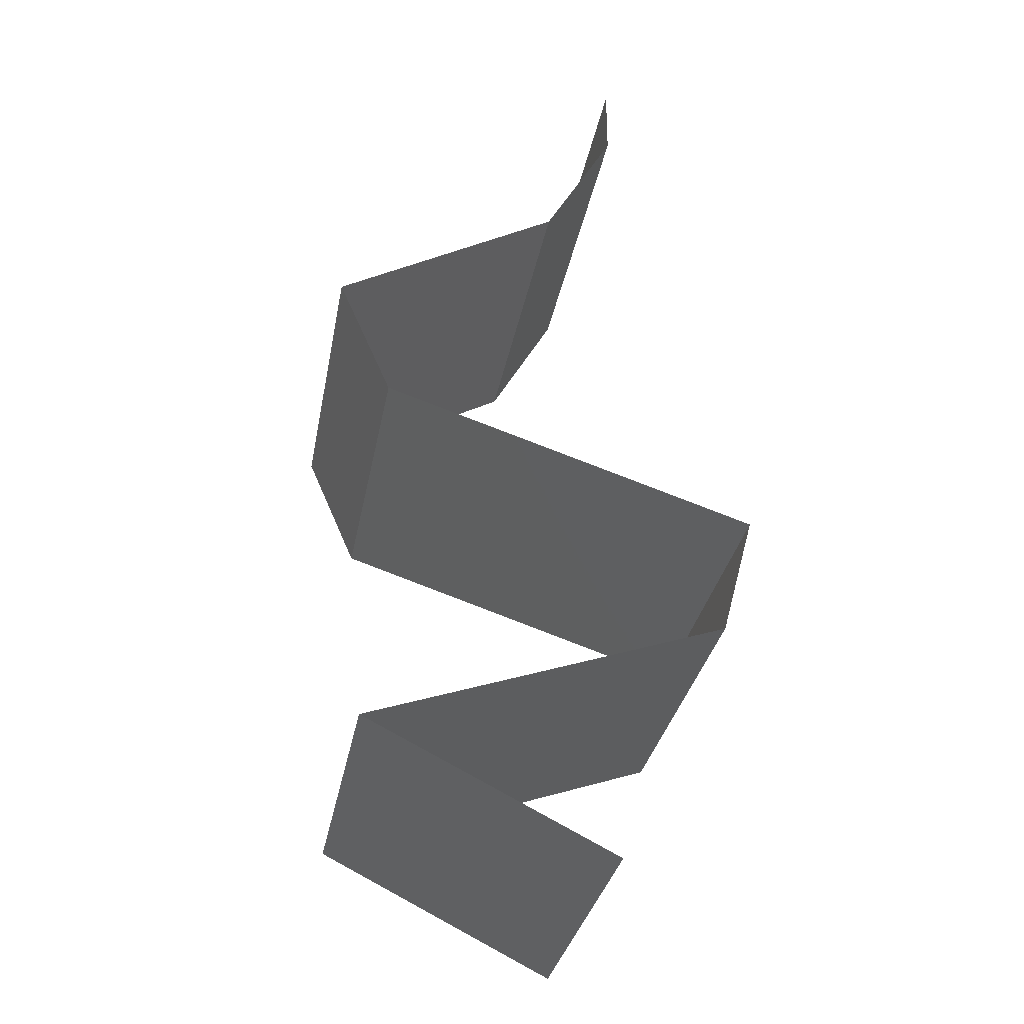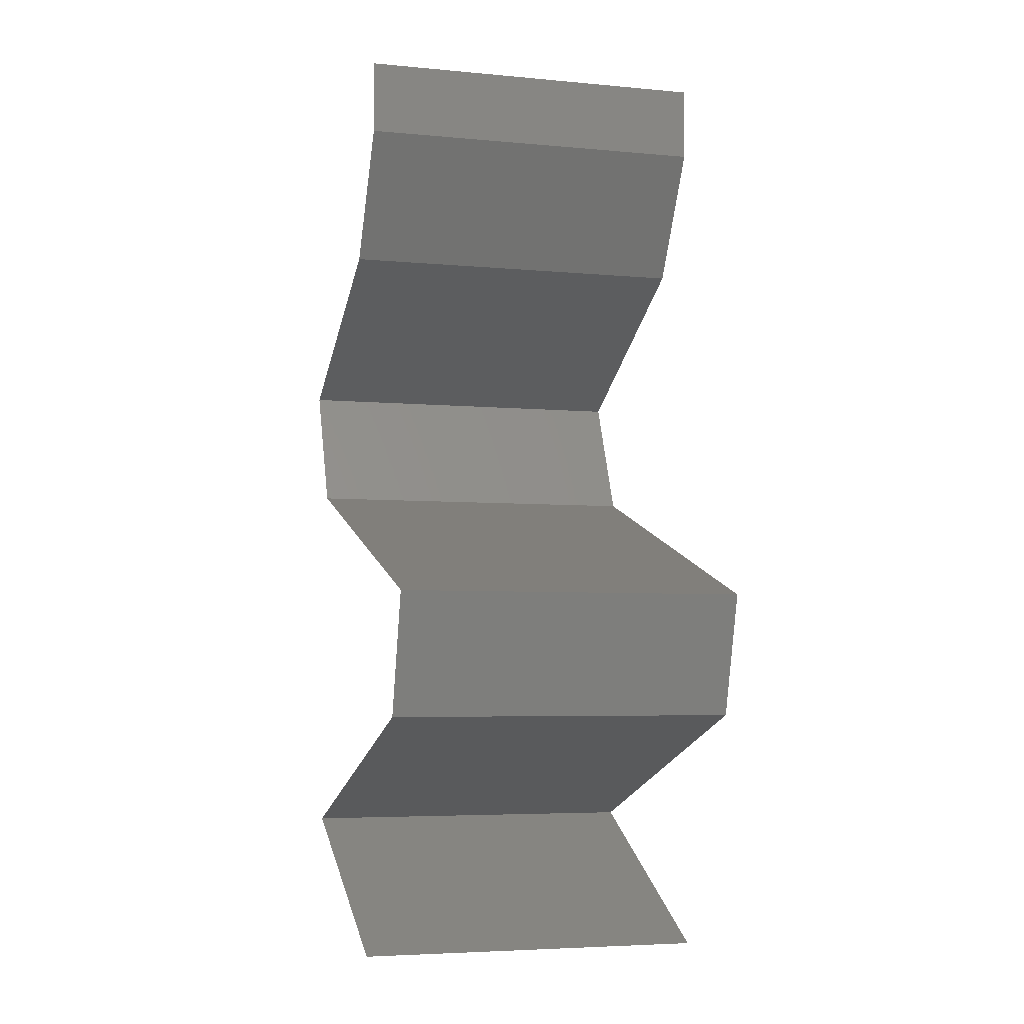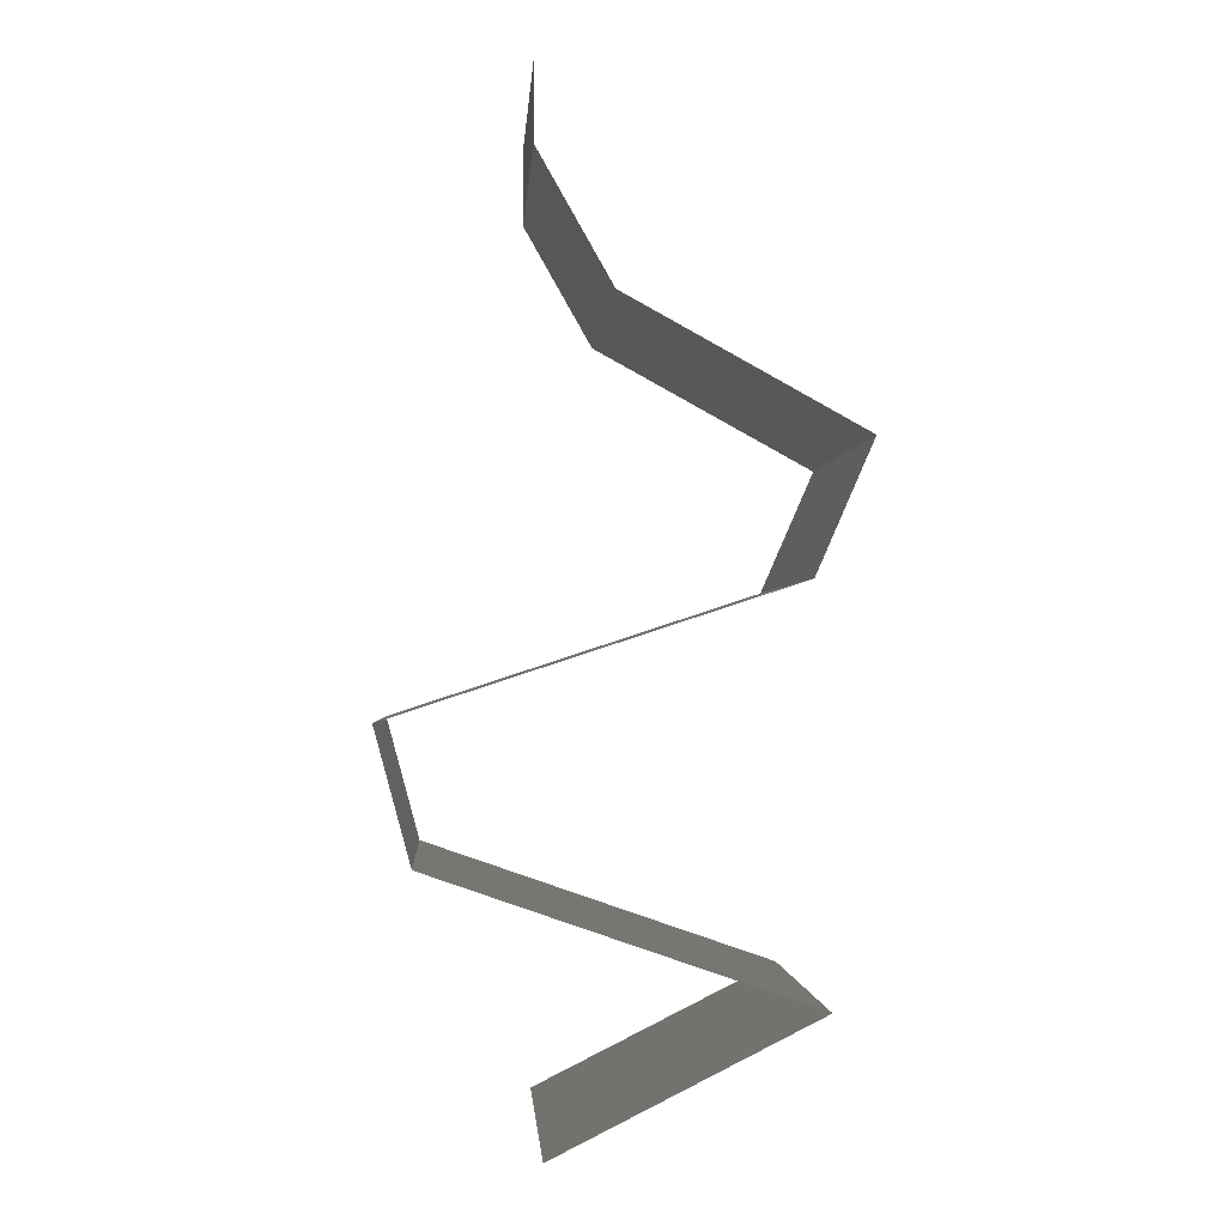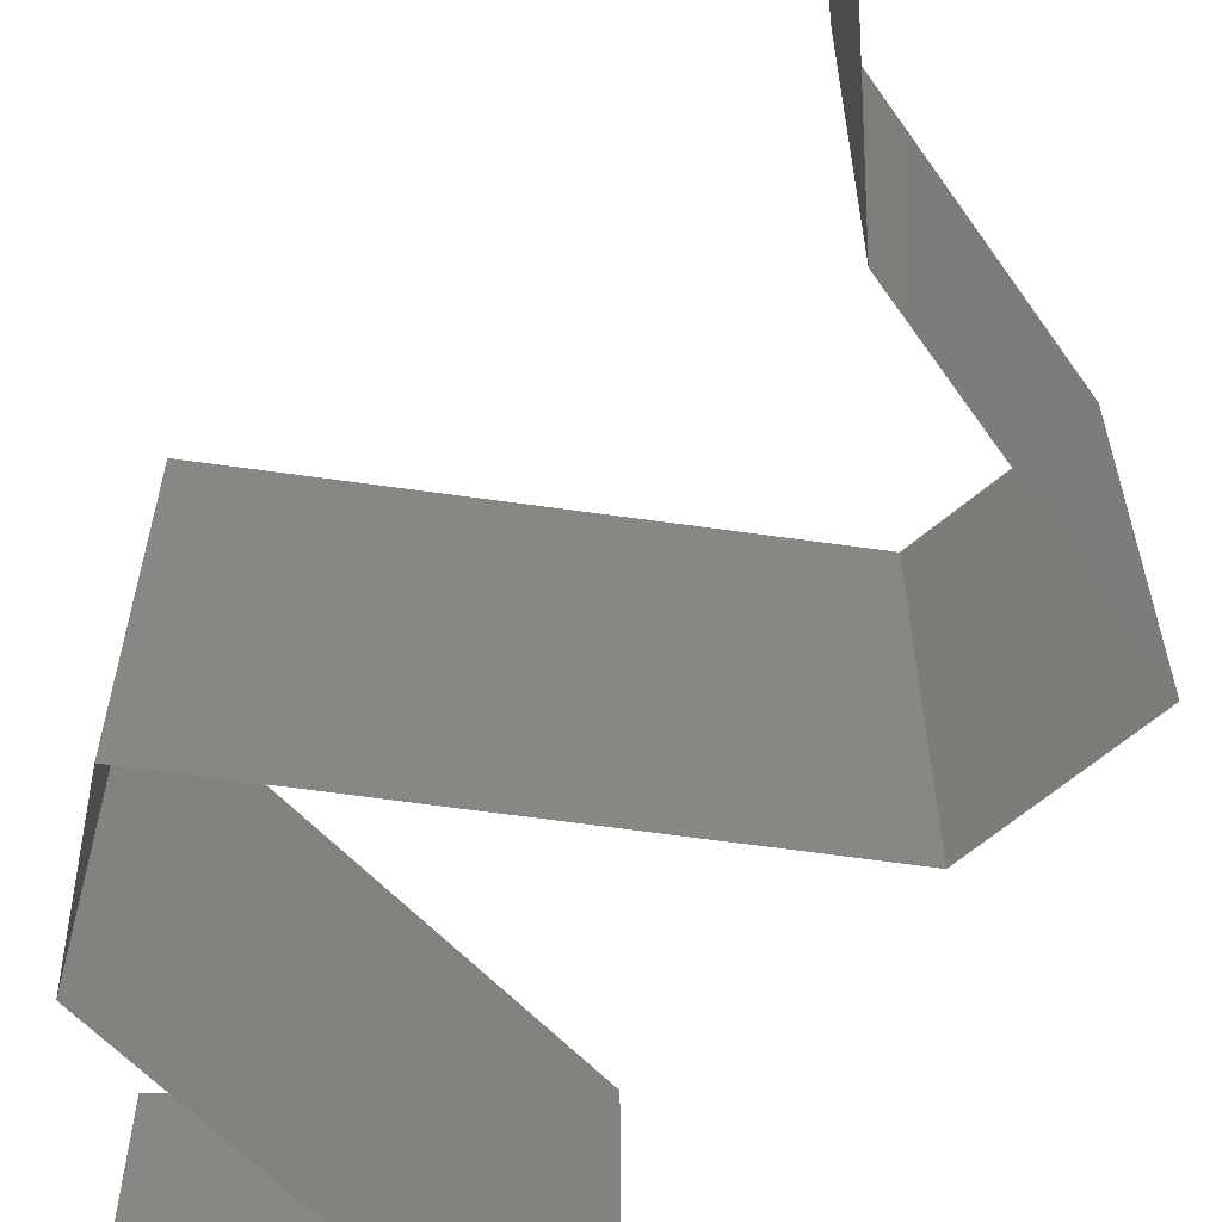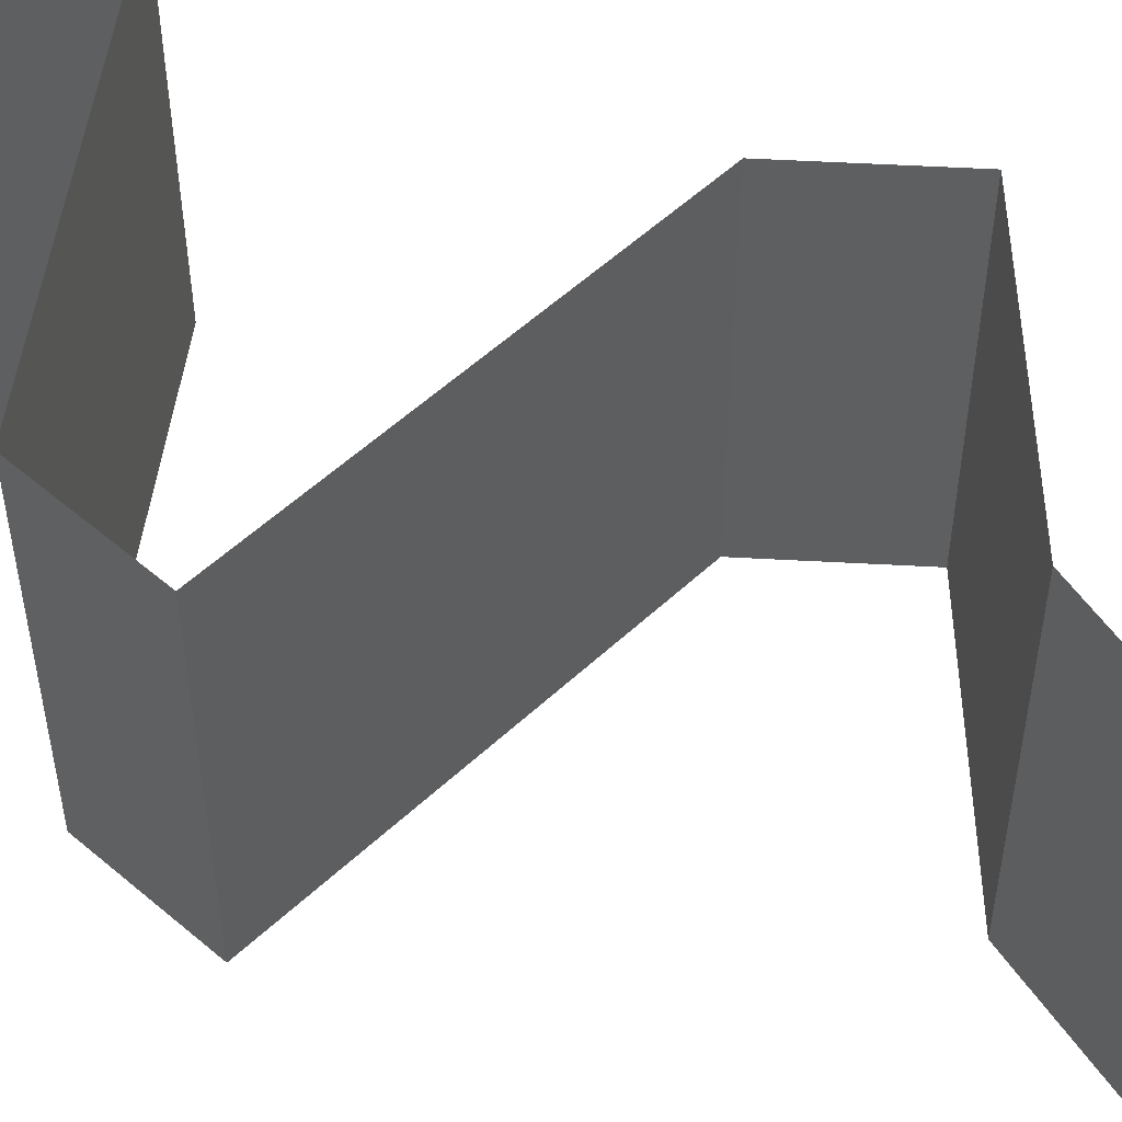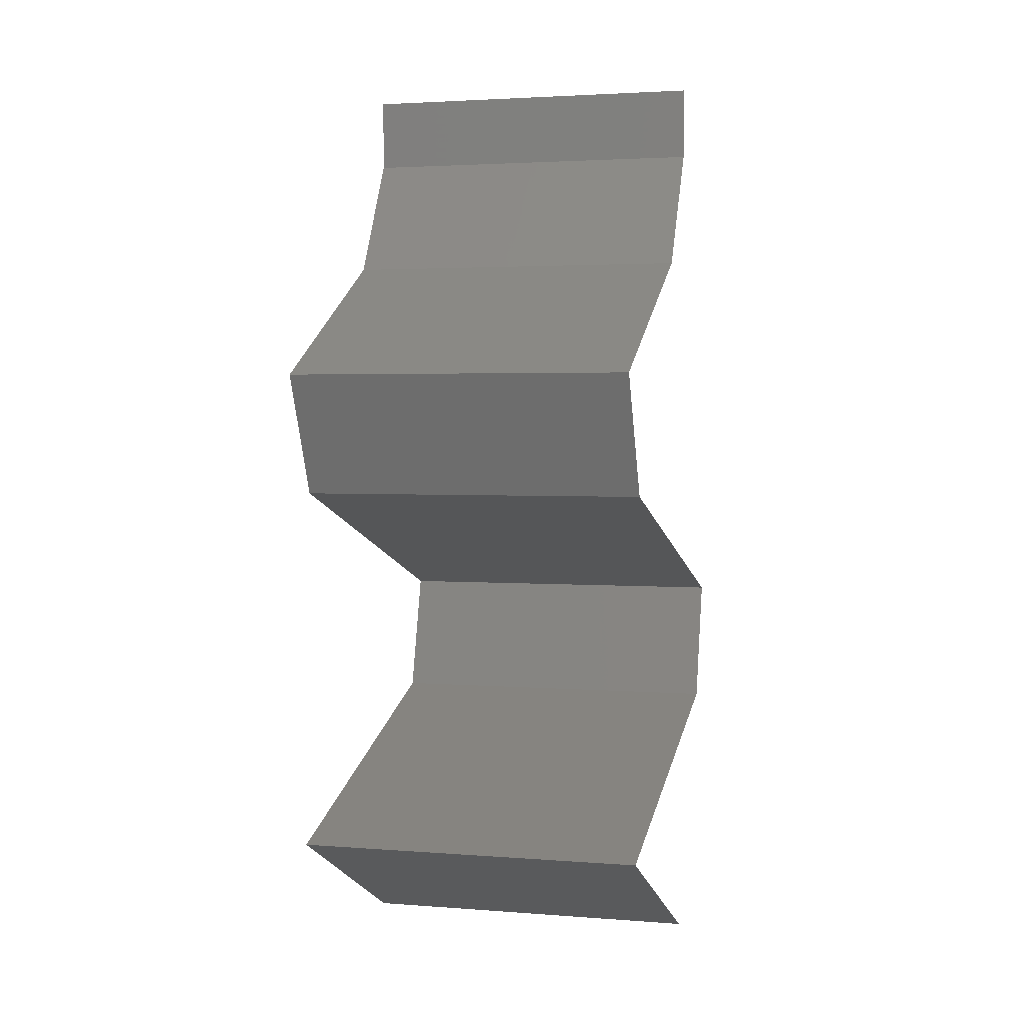
<metadata>
{"format":"stl","ext":"stl","renderer":"f3d","projection":"perspective","resolution":1024,"background":"white","views":[{"elev":-31.6,"azim":-10.3,"up":"+Y"},{"elev":-5.0,"azim":73.4,"up":"+Y"},{"elev":-1.6,"azim":176.2,"up":"+Y"},{"elev":-64.7,"azim":153.8,"up":"+Z"},{"elev":53.9,"azim":117.0,"up":"+Z"},{"elev":2.8,"azim":-74.7,"up":"+Y"}]}
</metadata>
<code>
# stl→obj: 56 verts, 82 faces
v 0.04 0.05585 0.01
v 0.04 0.05792 0.005
v 0.04 0.06 0.01
v 0.04 0.05792 0.015
v 0.04 0.05585 0.02
v 0.04 0.06 0.02
v 0.04 0.06 0
v 0.04 0.05585 0
v 0.03802 0.05236 0.015
v 0.03604 0.04886 0
v 0.03802 0.05236 0.005
v 0.03604 0.04886 0.01
v 0.03604 0.04886 0.02
v 0.02969 0.04537 0.02
v 0.02982 0.04545 0.01248
v 0.02335 0.04188 0.02
v 0.02335 0.04188 0.01
v 0.02335 0.04188 0
v 0.02779 0.04433 0.005287
v 0.03216 0.04673 0.005395
v 0.02969 0.04537 0
v 0.02488 0.03839 0.015
v 0.02641 0.0349 0
v 0.02488 0.03839 0.005
v 0.02641 0.0349 0.01
v 0.02641 0.0349 0.02
v 0.03704 0.03141 0
v 0.04042 0.0303 0.01008
v 0.04767 0.02792 0
v 0.04767 0.02792 0.01
v 0.04767 0.02792 0.02
v 0.03704 0.03141 0.02
v 0.03294 0.03276 0.006826
v 0.03252 0.0329 0.01369
v 0.04672 0.02443 0.005
v 0.04577 0.02094 0
v 0.04577 0.02094 0.02
v 0.04672 0.02443 0.015
v 0.04577 0.02094 0.01
v 0.02558 0.01396 0
v 0.03331 0.01663 0.008032
v 0.02558 0.01396 0.01
v 0.03567 0.01745 0
v 0.03567 0.01745 0.02
v 0.0388 0.01853 0.0127
v 0.03992 0.01892 0.006047
v 0.02558 0.01396 0.02
v 0.03062 0.01571 0.015
v 0.03254 0.01047 0
v 0.03249 0.0105 0.007991
v 0.03951 0.006981 0
v 0.03951 0.006981 0.01
v 0.0302 0.01164 0.01439
v 0.03485 0.009314 0.01448
v 0.03951 0.006981 0.02
v 0.03254 0.01047 0.02
f 1 2 3
f 3 4 1
f 5 4 6
f 7 2 8
f 3 2 7
f 6 4 3
f 8 2 1
f 1 4 5
f 5 9 1
f 10 11 12
f 1 11 8
f 12 9 13
f 8 11 10
f 13 9 5
f 1 9 12
f 12 11 1
f 14 15 13
f 16 15 14
f 13 15 12
f 17 15 16
f 18 19 17
f 12 20 10
f 21 19 18
f 10 20 21
f 19 20 15
f 21 20 19
f 19 15 17
f 15 20 12
f 16 22 17
f 23 24 25
f 17 24 18
f 25 22 26
f 17 22 25
f 25 24 17
f 18 24 23
f 26 22 16
f 27 28 29
f 30 28 31
f 31 28 32
f 27 33 28
f 23 33 27
f 25 33 23
f 32 34 26
f 26 34 25
f 28 33 34
f 32 28 34
f 34 33 25
f 29 28 30
f 29 35 36
f 37 38 31
f 39 35 30
f 30 38 39
f 30 35 29
f 31 38 30
f 36 35 39
f 39 38 37
f 40 41 42
f 43 41 40
f 44 45 37
f 37 45 39
f 36 46 43
f 47 48 44
f 39 46 36
f 42 48 47
f 44 48 45
f 45 48 41
f 46 41 43
f 41 48 42
f 46 45 41
f 39 45 46
f 49 50 51
f 40 50 49
f 51 50 52
f 42 50 40
f 47 53 42
f 52 54 55
f 55 54 56
f 56 53 47
f 53 50 42
f 53 54 50
f 50 54 52
f 56 54 53

</code>
